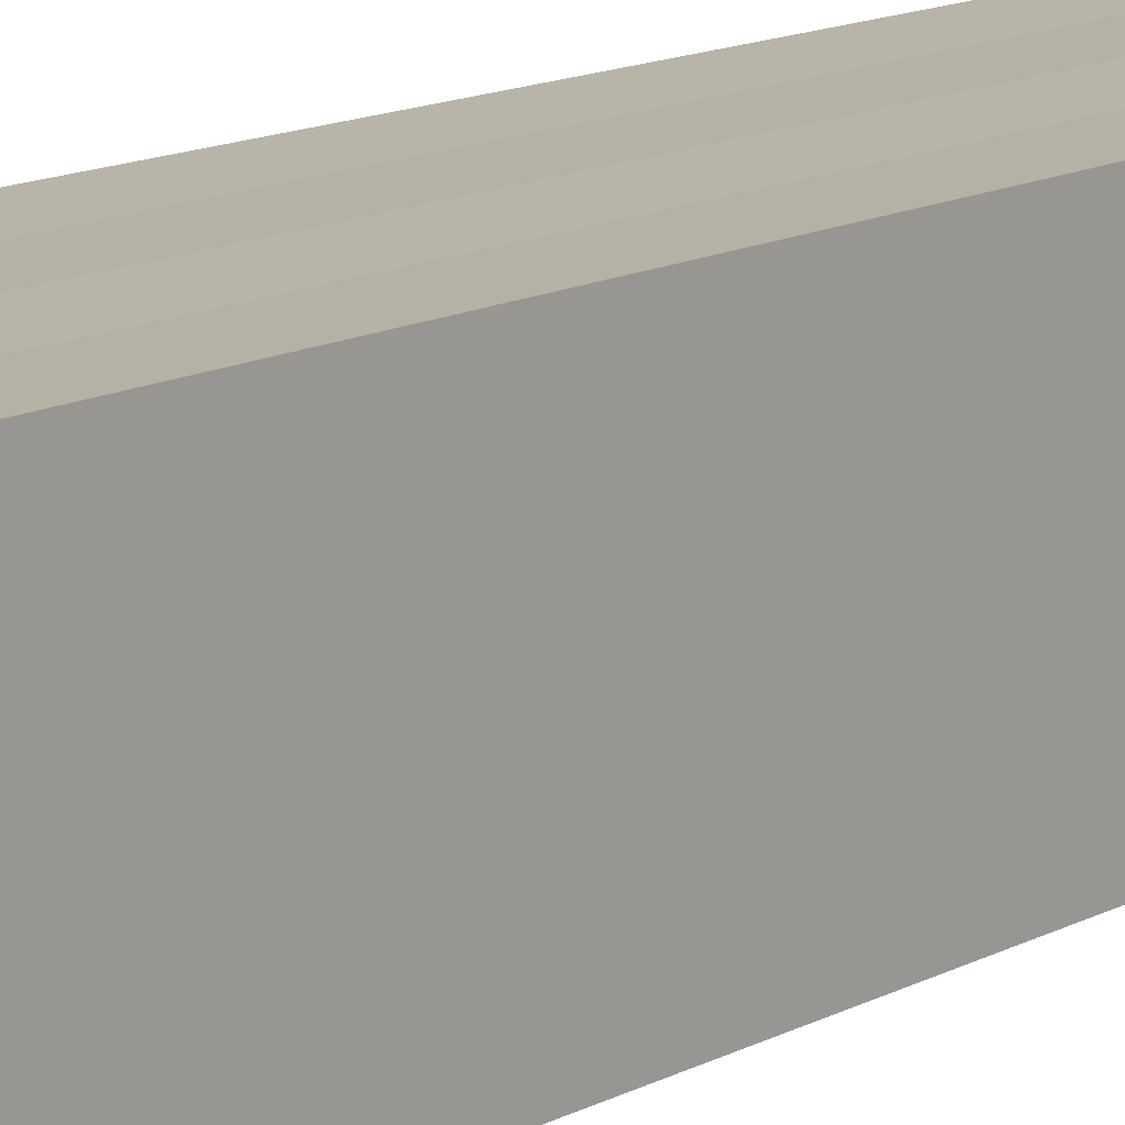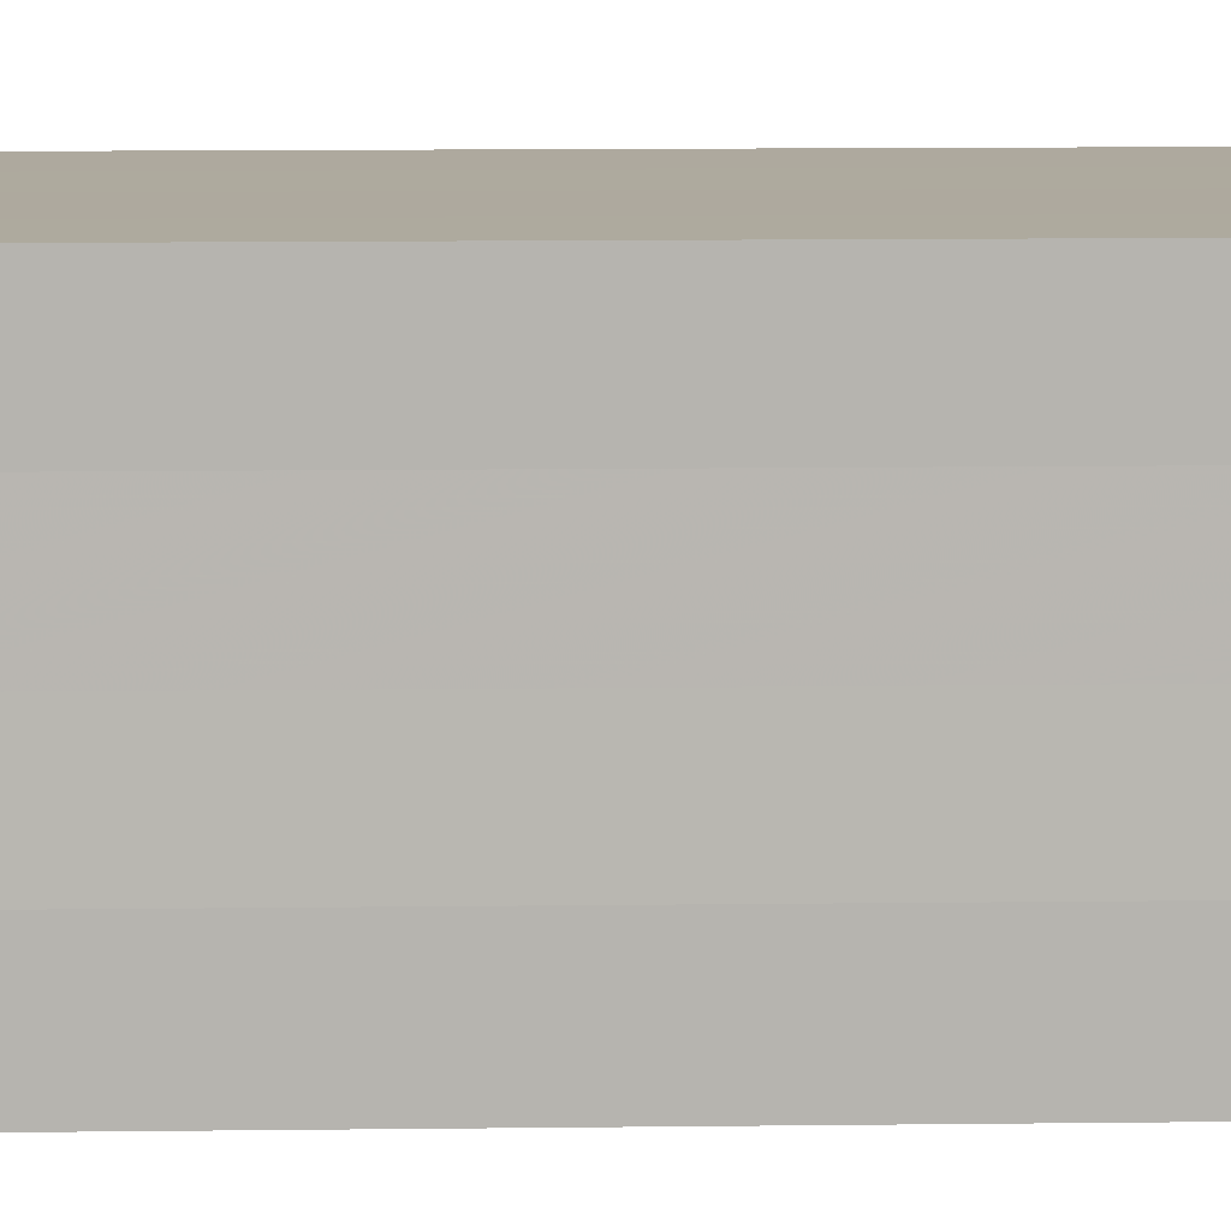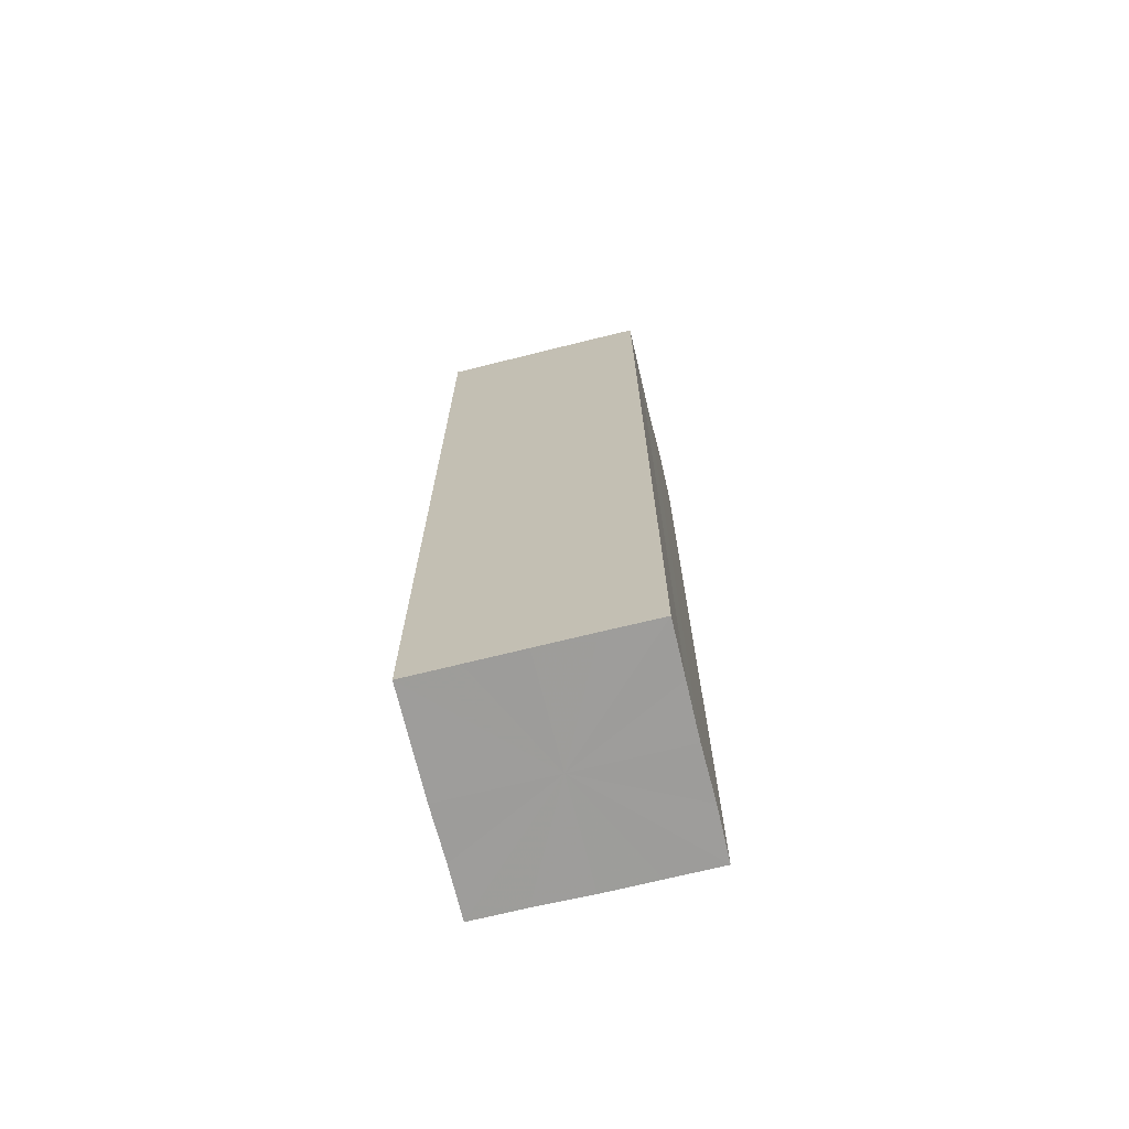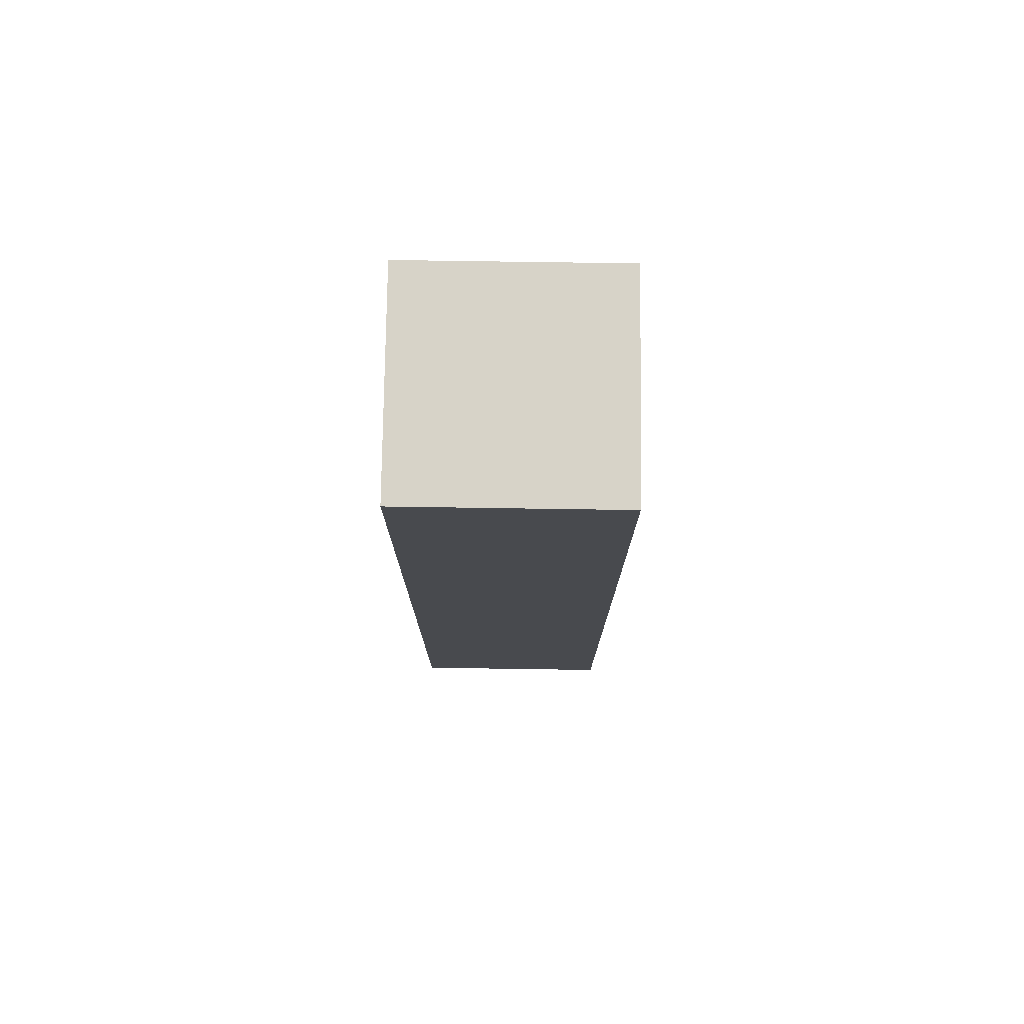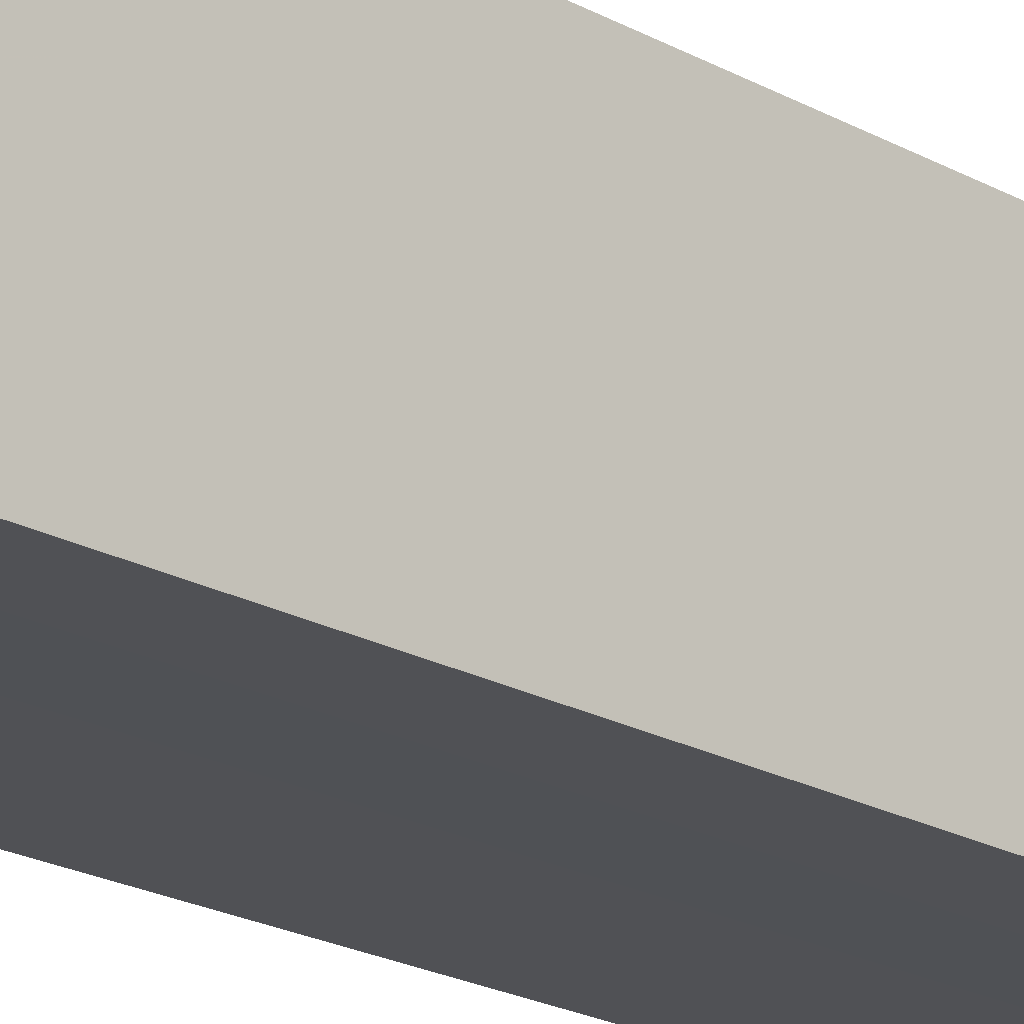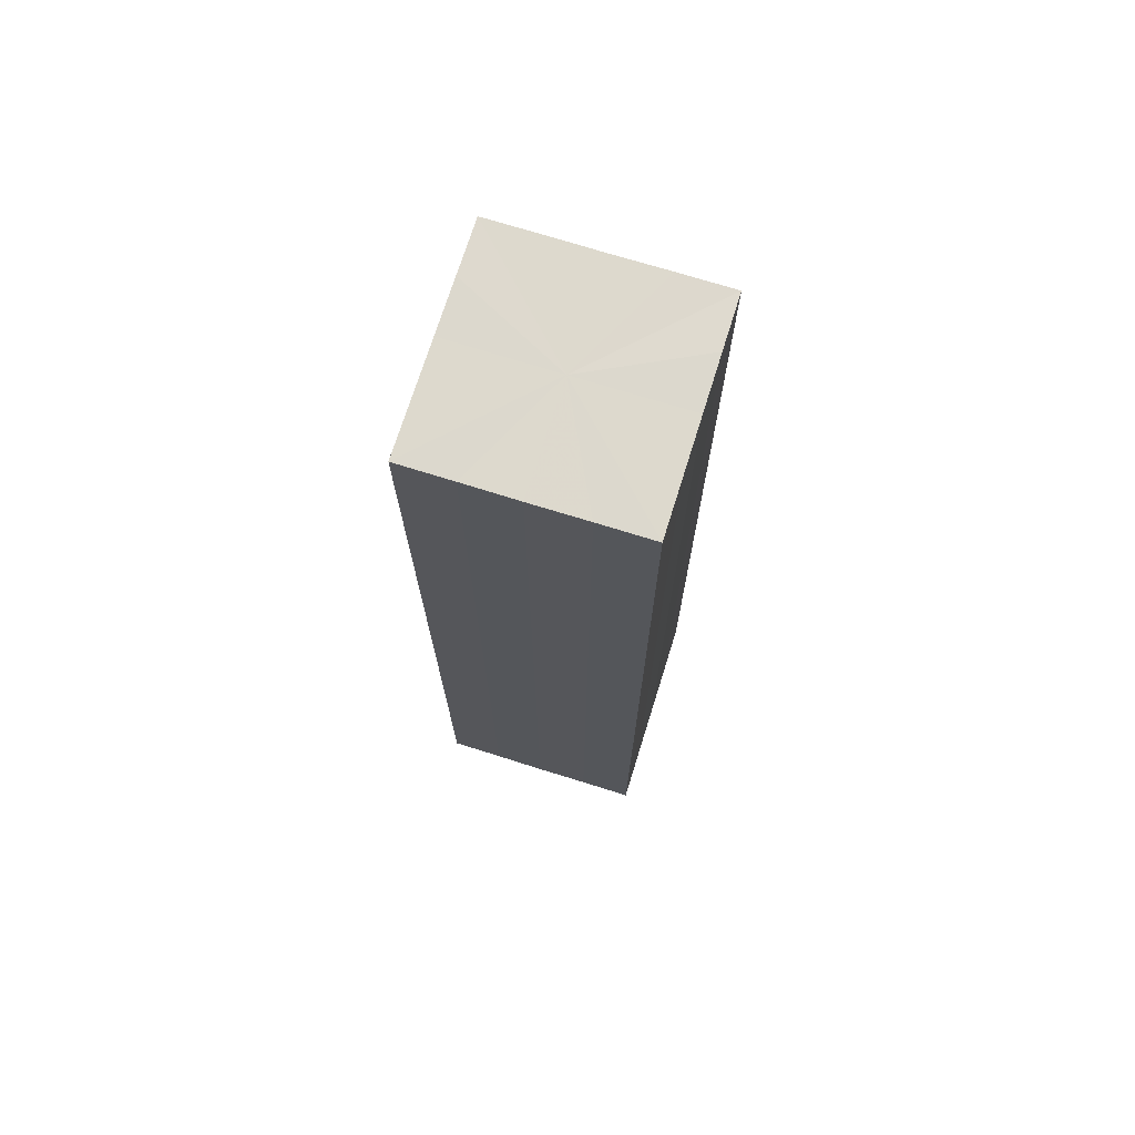
<metadata>
{"format":"obj","ext":"obj","renderer":"f3d","projection":"perspective","resolution":1024,"background":"white","views":[{"elev":12.5,"azim":-142.1,"up":"+Y"},{"elev":9.1,"azim":87.7,"up":"+Y"},{"elev":-70.4,"azim":-166.2,"up":"+Z"},{"elev":77.0,"azim":-89.2,"up":"+Z"},{"elev":-20.0,"azim":-136.2,"up":"+Y"},{"elev":72.1,"azim":-72.7,"up":"+Z"}]}
</metadata>
<code>
o 23038
v 2163 1879 7.552
v 2163 1879 7.552
v 2163 1879 7.73
v 2163 1879 7.552
v 2163 1879 7.73
v 2163 1879 7.552
v 2163 1879 7.73
v 2163 1879 7.552
v 2163 1879 7.73
v 2163 1879 7.552
v 2163 1879 7.73
v 2163 1879 7.552
v 2163 1879 7.73
v 2163 1879 7.552
v 2163 1879 7.73
v 2163 1879 7.552
v 2163 1879 7.73
v 2163 1879 7.552
v 2163 1879 7.552
v 2163 1879 7.552
v 2163 1879 7.552
v 2163 1879 7.552
v 2163 1879 7.552
v 2163 1879 7.552
v 2163 1879 7.552
v 2163 1879 7.552
v 2163 1879 7.73
v 2163 1879 7.73
v 2163 1879 7.552
v 2163 1879 7.73
v 2163 1879 7.552
v 2163 1879 7.552
v 2163 1879 7.73
v 2163 1879 7.552
v 2163 1879 7.552
v 2163 1879 7.73
v 2163 1879 7.552
v 2163 1879 7.552
v 2163 1879 7.552
v 2163 1879 7.552
v 2163 1879 7.73
v 2163 1879 7.552
v 2163 1879 7.73
v 2163 1879 7.552
v 2163 1879 7.73
v 2163 1879 7.552
v 2163 1879 7.552
v 2163 1879 7.552
v 2163 1879 7.552
v 2163 1879 7.73
v 2163 1879 7.73
v 2163 1879 7.73
v 2163 1879 7.73
v 2163 1879 7.73
v 2163 1879 7.552
v 2163 1879 7.73
v 2163 1879 7.552
v 2163 1879 7.73
v 2163 1879 7.552
v 2163 1879 7.73
v 2163 1879 7.552
v 2163 1879 7.73
v 2163 1879 7.552
v 2163 1879 7.73
v 2163 1879 7.552
v 2163 1879 7.552
v 2163 1879 7.552
v 2163 1879 7.552
v 2163 1879 7.552
v 2163 1879 7.552
v 2163 1879 7.73
v 2163 1879 7.552
v 2163 1879 7.73
v 2163 1879 7.552
v 2163 1879 7.73
v 2163 1879 7.552
v 2163 1879 7.73
v 2163 1879 7.552
v 2163 1879 7.73
v 2163 1879 7.552
v 2163 1879 7.73
v 2163 1879 7.73
v 2163 1879 7.73
v 2163 1879 7.73
v 2163 1879 7.73
v 2163 1879 7.73
v 2163 1879 7.73
v 2163 1879 7.73
v 2163 1879 7.73
v 2163 1879 7.73
v 2163 1879 7.73
v 2163 1879 7.73
v 2163 1879 7.73
v 2163 1879 7.73
v 2163 1879 7.73
v 2163 1879 7.73
v 2163 1879 7.73
v 2163 1879 7.73
f 1 2 3
f 2 4 5
f 6 1 7
f 8 6 9
f 9 10 11
f 11 12 13
f 13 14 15
f 15 16 17
f 18 16 19
f 18 20 16
f 18 19 21
f 18 22 20
f 18 21 23
f 18 24 22
f 18 23 25
f 18 26 24
f 27 25 28
f 18 25 29
f 30 31 27
f 18 29 32
f 33 34 30
f 18 32 35
f 36 37 33
f 38 39 36
f 39 40 41
f 40 42 43
f 42 44 45
f 18 35 46
f 18 46 47
f 18 47 48
f 18 48 49
f 18 49 26
f 50 26 51
f 52 46 53
f 54 55 50
f 56 57 52
f 58 59 54
f 60 61 56
f 62 63 58
f 64 65 60
f 66 67 62
f 68 69 64
f 67 70 71
f 69 72 73
f 70 74 75
f 74 76 77
f 72 78 79
f 78 80 81
f 82 83 84
f 82 85 83
f 82 84 86
f 82 87 85
f 82 86 88
f 82 89 87
f 82 88 90
f 82 91 89
f 82 90 92
f 82 93 91
f 82 92 94
f 82 95 93
f 82 94 96
f 82 97 95
f 82 96 98
f 82 98 97

</code>
